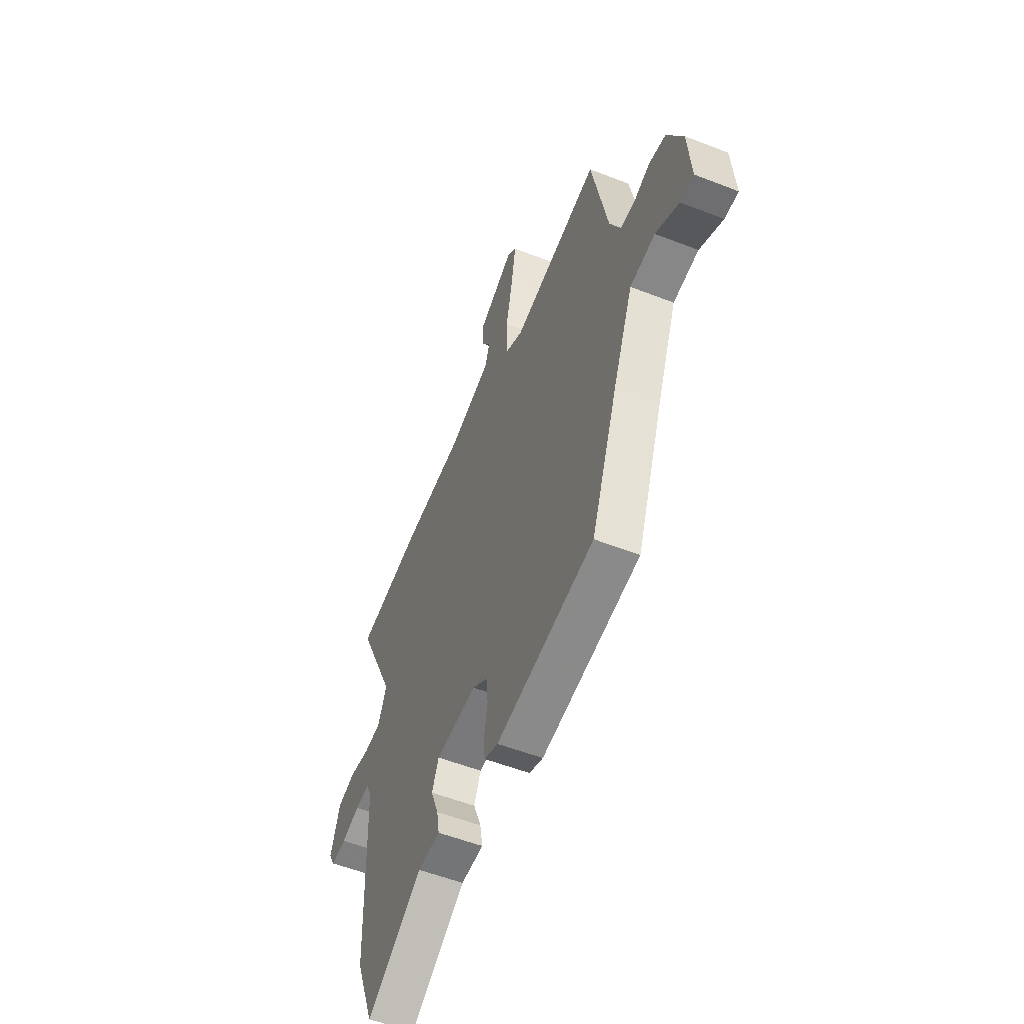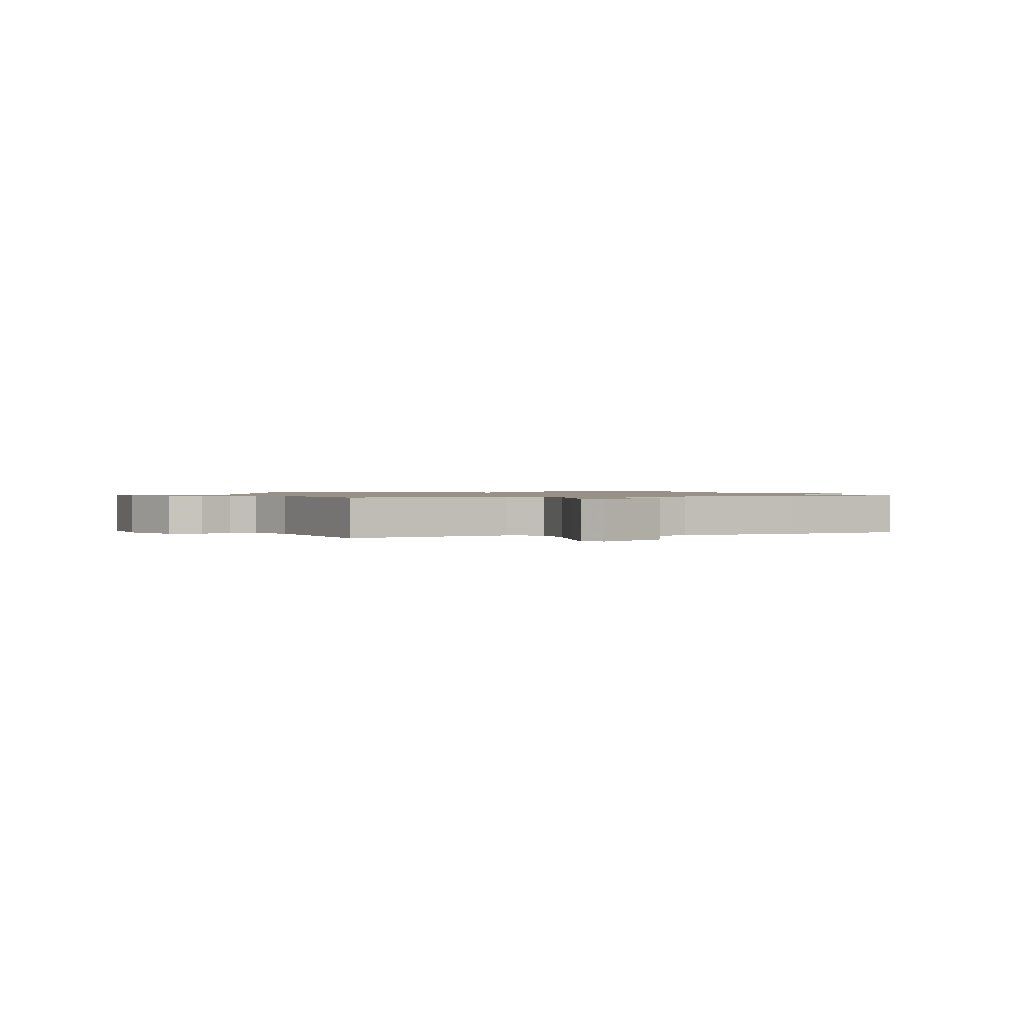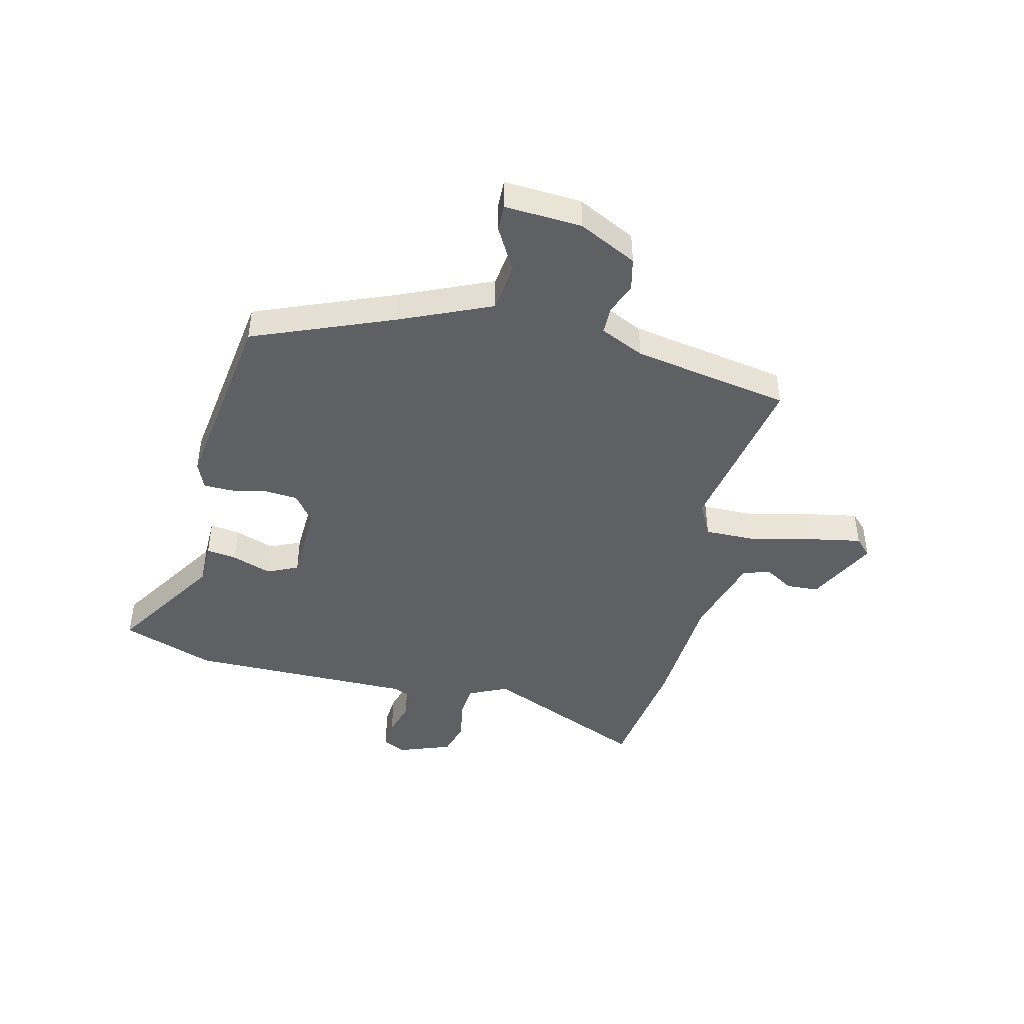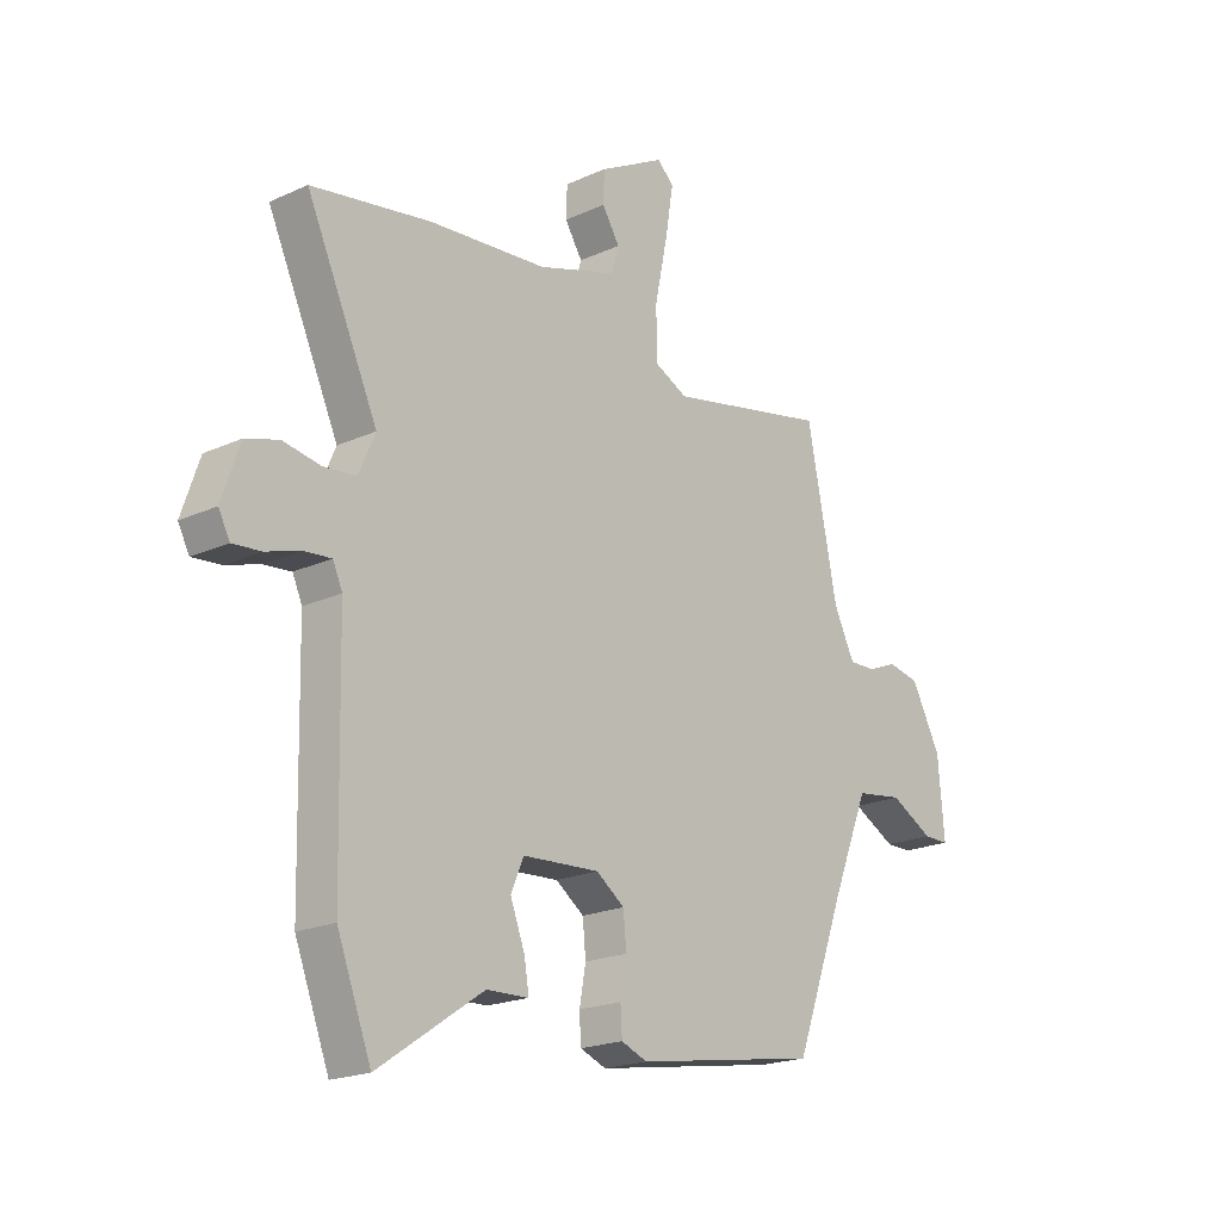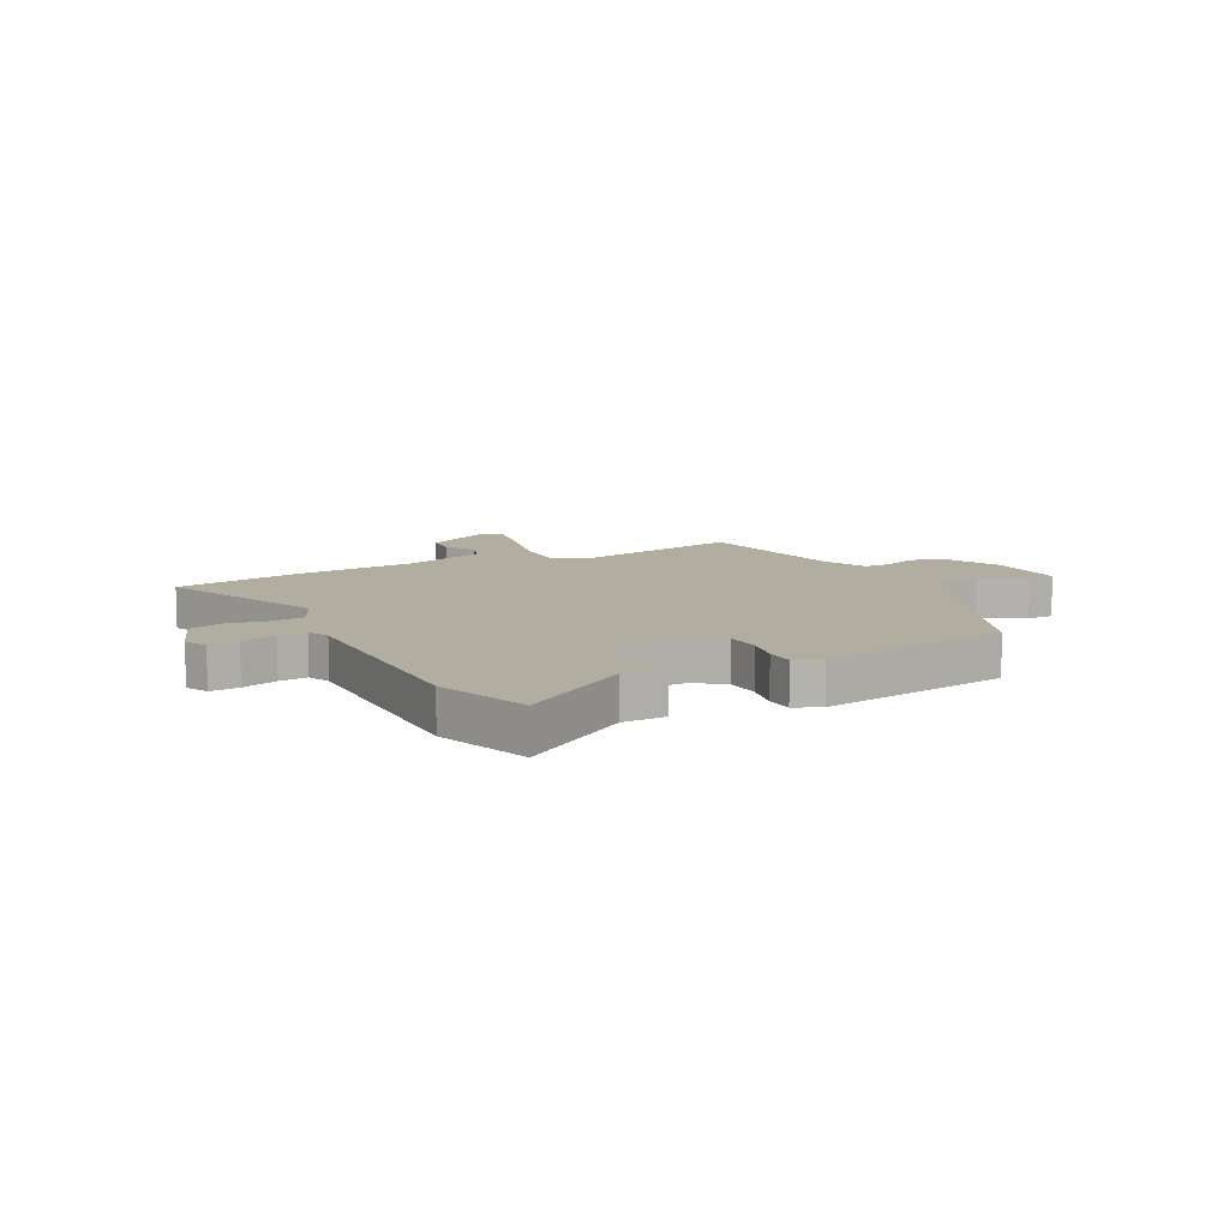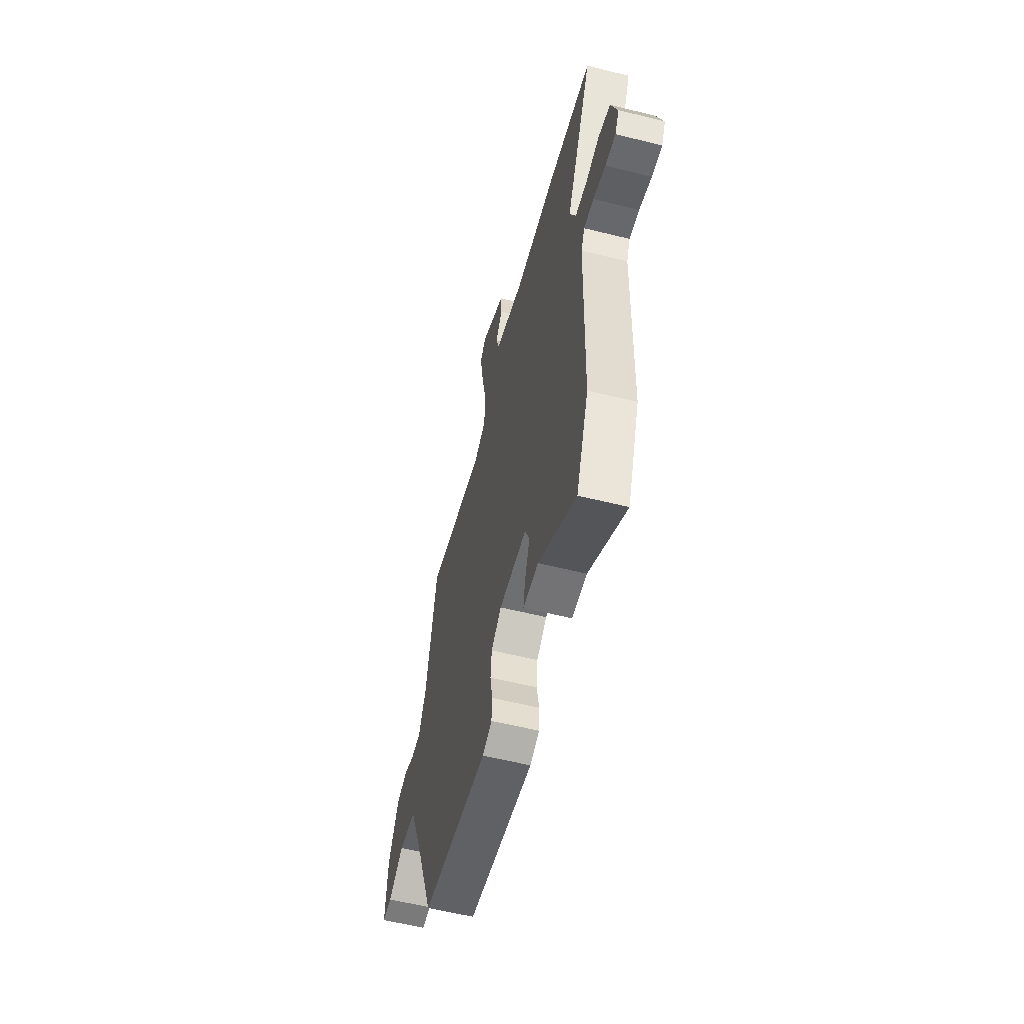
<metadata>
{"format":"obj","ext":"obj","renderer":"f3d","projection":"perspective","resolution":1024,"background":"white","views":[{"elev":-54.4,"azim":-112.5,"up":"+Z"},{"elev":1.1,"azim":-17.7,"up":"+Y"},{"elev":-44.6,"azim":-102.1,"up":"+Y"},{"elev":-20.0,"azim":130.0,"up":"+Z"},{"elev":10.4,"azim":153.8,"up":"+Y"},{"elev":-58.1,"azim":75.6,"up":"+Z"}]}
</metadata>
<code>
v 0.519 0.07 -0.45
v 0.455 0.07 -0.617
v 0.259 0.07 -0.485
v 0.18 0.07 -0.482
v 0.189 0.07 -0.428
v 0.216 0.07 -0.357
v 0.192 0.07 -0.301
v 0.048 0.07 -0.292
v -0.005 0.07 -0.33
v -0.011 0.07 -0.391
v 0.001 0.07 -0.457
v -0.002 0.07 -0.508
v -0.051 0.07 -0.527
v -0.396 0.07 -0.47
v -0.491 0.07 -0.216
v -0.559 0.07 -0.049
v -0.647 0.07 -0.036
v -0.728 0.07 -0.079
v -0.776 0.07 -0.079
v -0.764 0.07 0.061
v -0.709 0.07 0.165
v -0.65 0.07 0.177
v -0.594 0.07 0.154
v -0.544 0.07 0.153
v -0.505 0.07 0.232
v -0.448 0.07 0.515
v -0.144 0.07 0.451
v -0.082 0.07 0.481
v -0.081 0.07 0.575
v -0.105 0.07 0.69
v -0.12 0.07 0.782
v -0.089 0.07 0.811
v 0.035 0.07 0.744
v 0.037 0.07 0.686
v 0.004 0.07 0.634
v 0.019 0.07 0.585
v 0.167 0.07 0.538
v 0.388 0.07 0.519
v 0.612 0.07 0.481
v 0.478 0.07 0.189
v 0.509 0.07 0.118
v 0.57 0.07 0.112
v 0.64 0.07 0.124
v 0.702 0.07 0.105
v 0.735 0.07 0.008
v 0.714 0.07 -0.032
v 0.661 0.07 -0.027
v 0.597 0.07 -0.007
v 0.546 0.07 -0.002
v 0.528 0.07 -0.042
v 0.519 0 -0.45
v 0.455 0 -0.617
v 0.259 0 -0.485
v 0.18 0 -0.482
v 0.189 0 -0.428
v 0.216 0 -0.357
v 0.192 0 -0.301
v 0.048 0 -0.292
v -0.005 0 -0.33
v -0.011 0 -0.391
v 0.001 0 -0.457
v -0.002 0 -0.508
v -0.051 0 -0.527
v -0.396 0 -0.47
v -0.491 0 -0.216
v -0.559 0 -0.049
v -0.647 0 -0.036
v -0.728 0 -0.079
v -0.776 0 -0.079
v -0.764 0 0.061
v -0.709 0 0.165
v -0.65 0 0.177
v -0.594 0 0.154
v -0.544 0 0.153
v -0.505 0 0.232
v -0.448 0 0.515
v -0.144 0 0.451
v -0.082 0 0.481
v -0.081 0 0.575
v -0.105 0 0.69
v -0.12 0 0.782
v -0.089 0 0.811
v 0.035 0 0.744
v 0.037 0 0.686
v 0.004 0 0.634
v 0.019 0 0.585
v 0.167 0 0.538
v 0.388 0 0.519
v 0.612 0 0.481
v 0.478 0 0.189
v 0.509 0 0.118
v 0.57 0 0.112
v 0.64 0 0.124
v 0.702 0 0.105
v 0.735 0 0.008
v 0.714 0 -0.032
v 0.661 0 -0.027
v 0.597 0 -0.007
v 0.546 0 -0.002
v 0.528 0 -0.042
f 46 47 48
f 45 46 48
f 44 45 48
f 43 44 48
f 42 43 48
f 41 42 48 49
f 40 41 49 50
f 37 38 39 40
f 1 2 3
f 50 1 3
f 40 50 3
f 37 40 3
f 36 37 3
f 33 34 35
f 32 33 35
f 31 32 35
f 30 31 35
f 29 30 35
f 28 29 35 36
f 25 26 27
f 24 25 27 28
f 21 22 23
f 20 21 23
f 19 20 23
f 18 19 23
f 17 18 23
f 16 17 23 24
f 15 16 24 28
f 13 14 15
f 12 13 15
f 11 12 15
f 10 11 15
f 15 28 36
f 10 15 36
f 9 10 36
f 3 4 5 6
f 36 3 6
f 36 6 7
f 8 9 36
f 7 8 36
f 98 97 96
f 98 96 95
f 98 95 94
f 98 94 93
f 98 93 92
f 99 98 92 91
f 100 99 91 90
f 90 89 88 87
f 53 52 51
f 53 51 100
f 53 100 90
f 53 90 87
f 53 87 86
f 85 84 83
f 85 83 82
f 85 82 81
f 85 81 80
f 85 80 79
f 86 85 79 78
f 77 76 75
f 78 77 75 74
f 73 72 71
f 73 71 70
f 73 70 69
f 73 69 68
f 73 68 67
f 74 73 67 66
f 78 74 66 65
f 65 64 63
f 65 63 62
f 65 62 61
f 65 61 60
f 86 78 65
f 86 65 60
f 86 60 59
f 56 55 54 53
f 56 53 86
f 57 56 86
f 86 59 58
f 86 58 57
f 1 51 52 2
f 2 52 53 3
f 3 53 54 4
f 4 54 55 5
f 5 55 56 6
f 6 56 57 7
f 7 57 58 8
f 8 58 59 9
f 9 59 60 10
f 10 60 61 11
f 11 61 62 12
f 12 62 63 13
f 13 63 64 14
f 14 64 65 15
f 15 65 66 16
f 16 66 67 17
f 17 67 68 18
f 18 68 69 19
f 19 69 70 20
f 20 70 71 21
f 21 71 72 22
f 22 72 73 23
f 23 73 74 24
f 24 74 75 25
f 25 75 76 26
f 26 76 77 27
f 27 77 78 28
f 28 78 79 29
f 29 79 80 30
f 30 80 81 31
f 31 81 82 32
f 32 82 83 33
f 33 83 84 34
f 34 84 85 35
f 35 85 86 36
f 36 86 87 37
f 37 87 88 38
f 38 88 89 39
f 39 89 90 40
f 40 90 91 41
f 41 91 92 42
f 42 92 93 43
f 43 93 94 44
f 44 94 95 45
f 45 95 96 46
f 46 96 97 47
f 47 97 98 48
f 48 98 99 49
f 49 99 100 50
f 50 100 51 1

</code>
